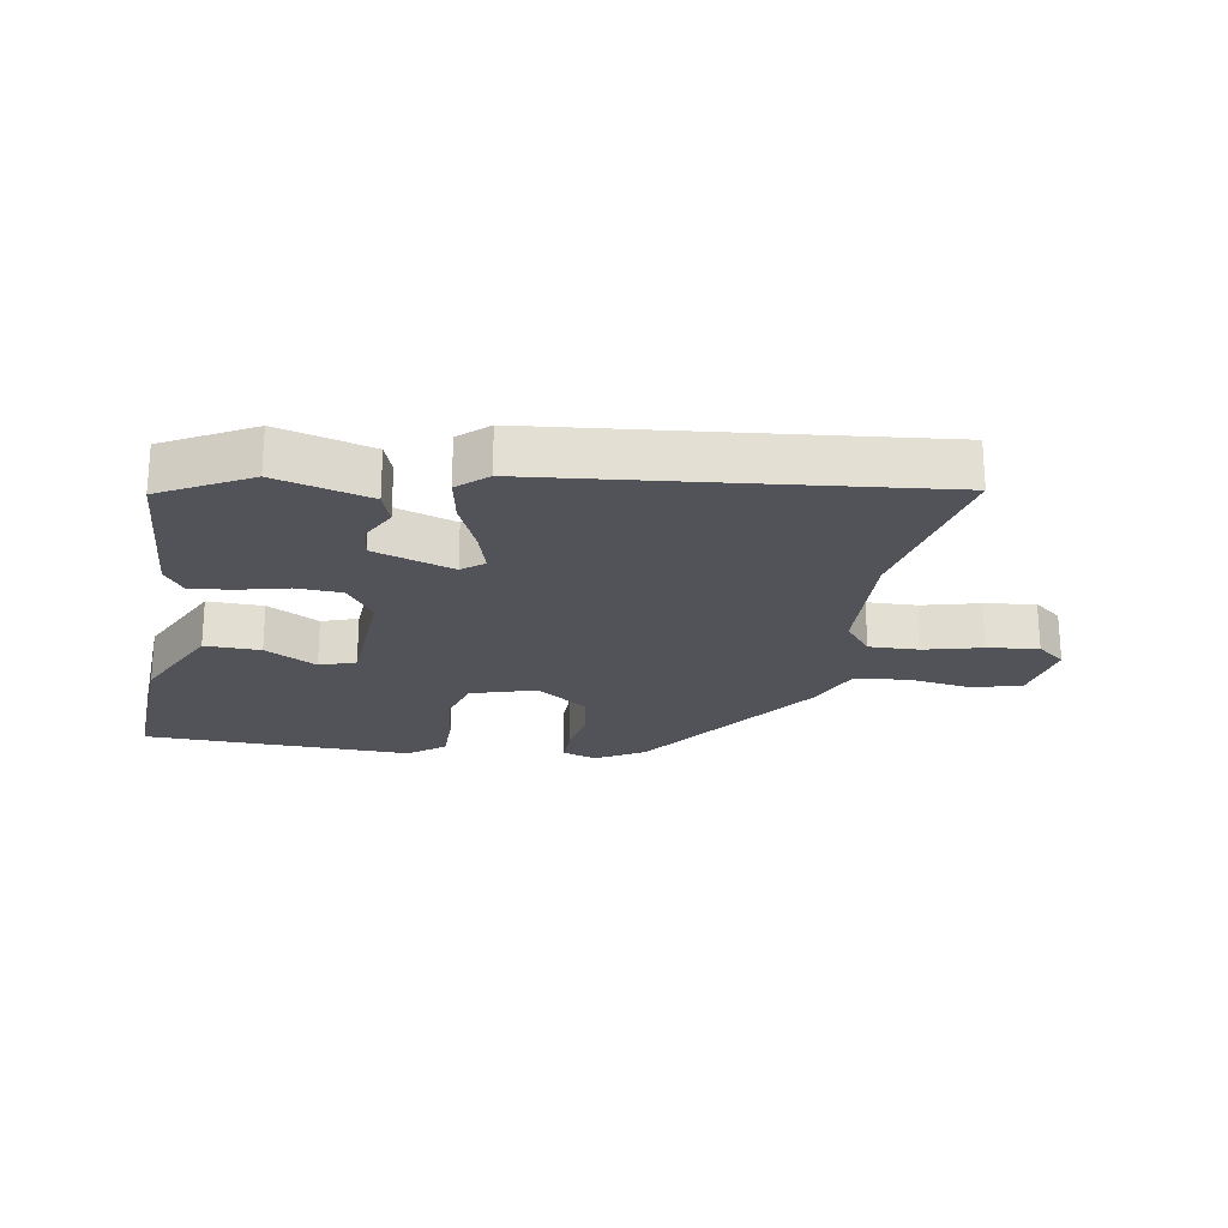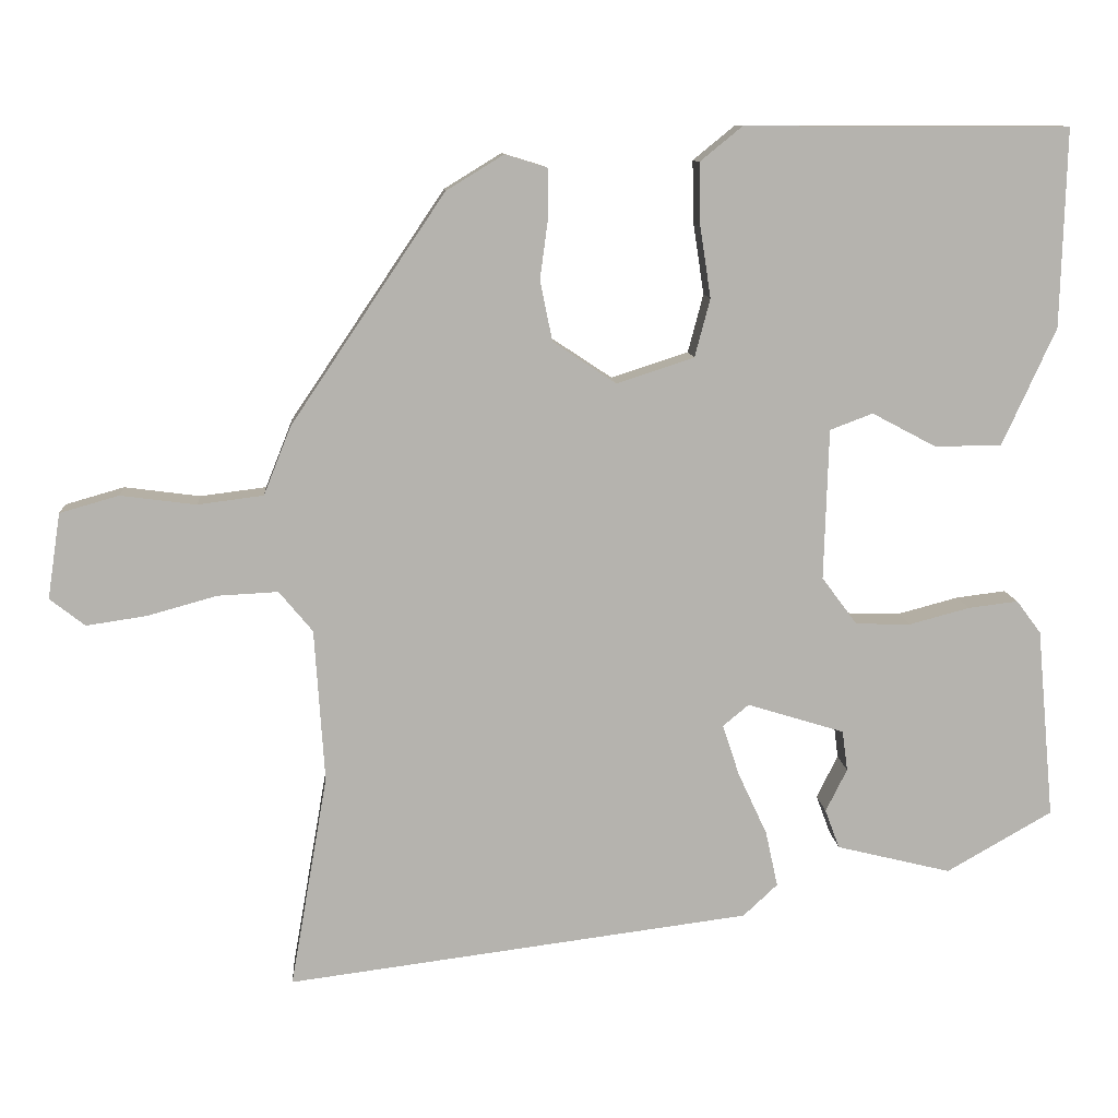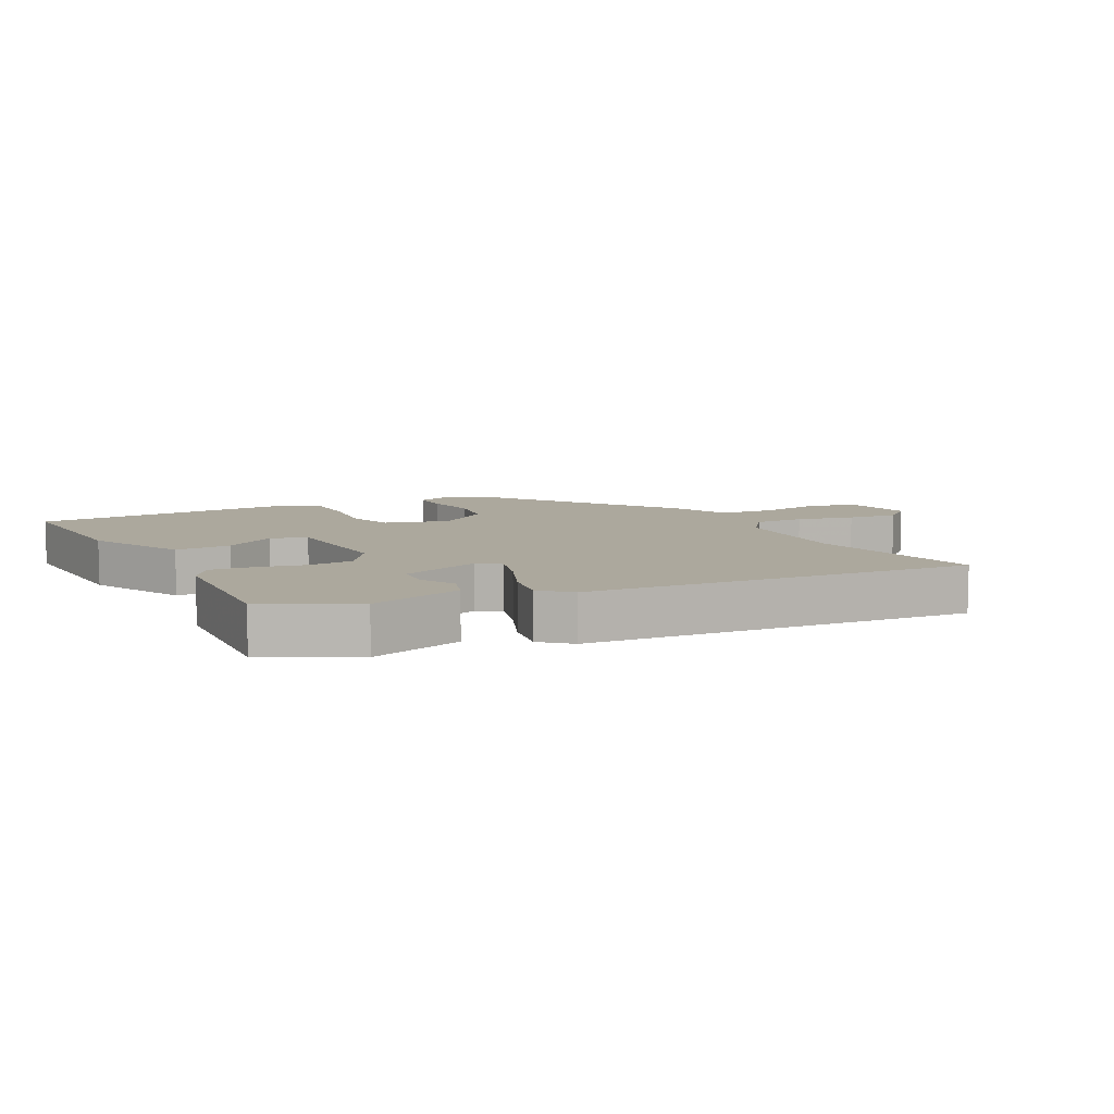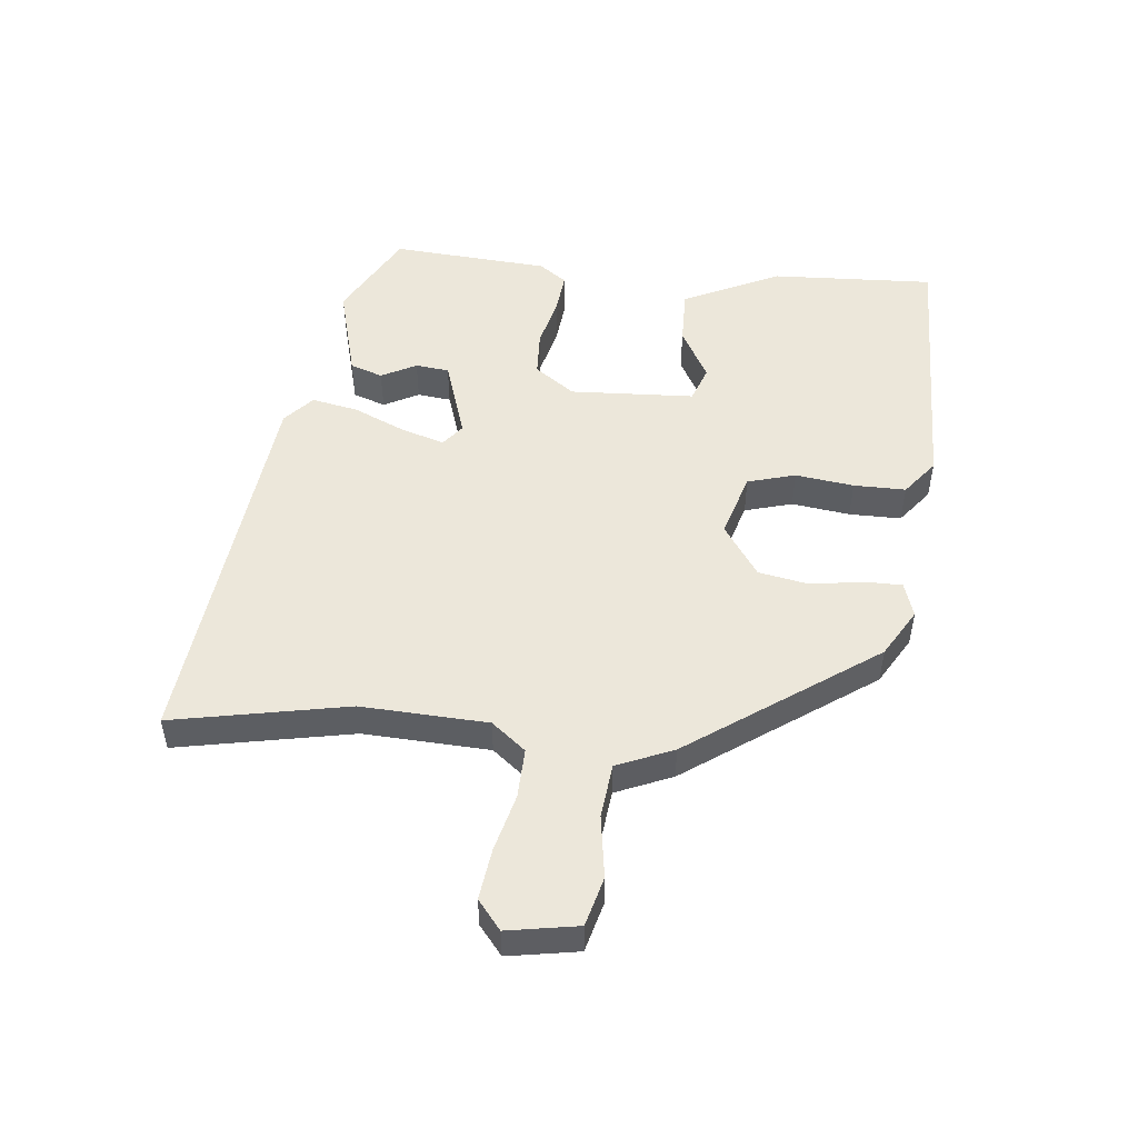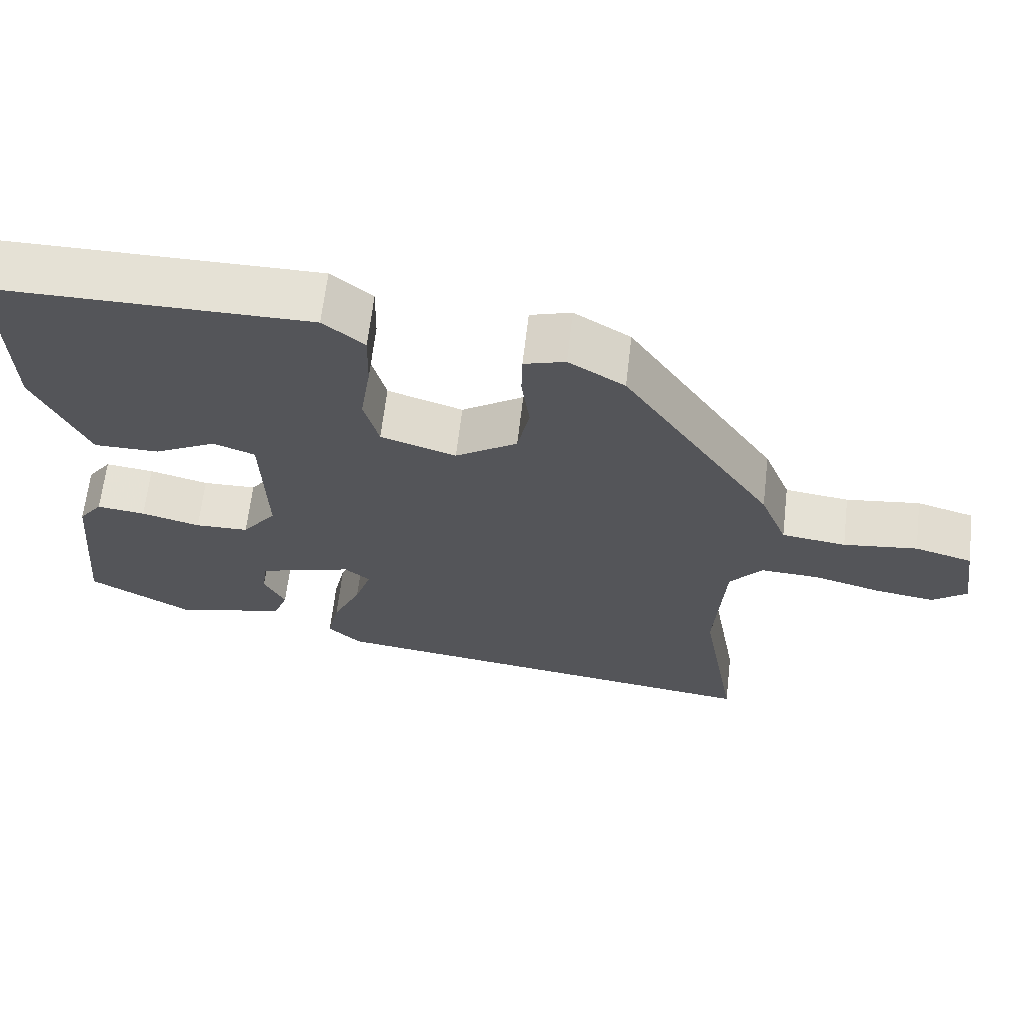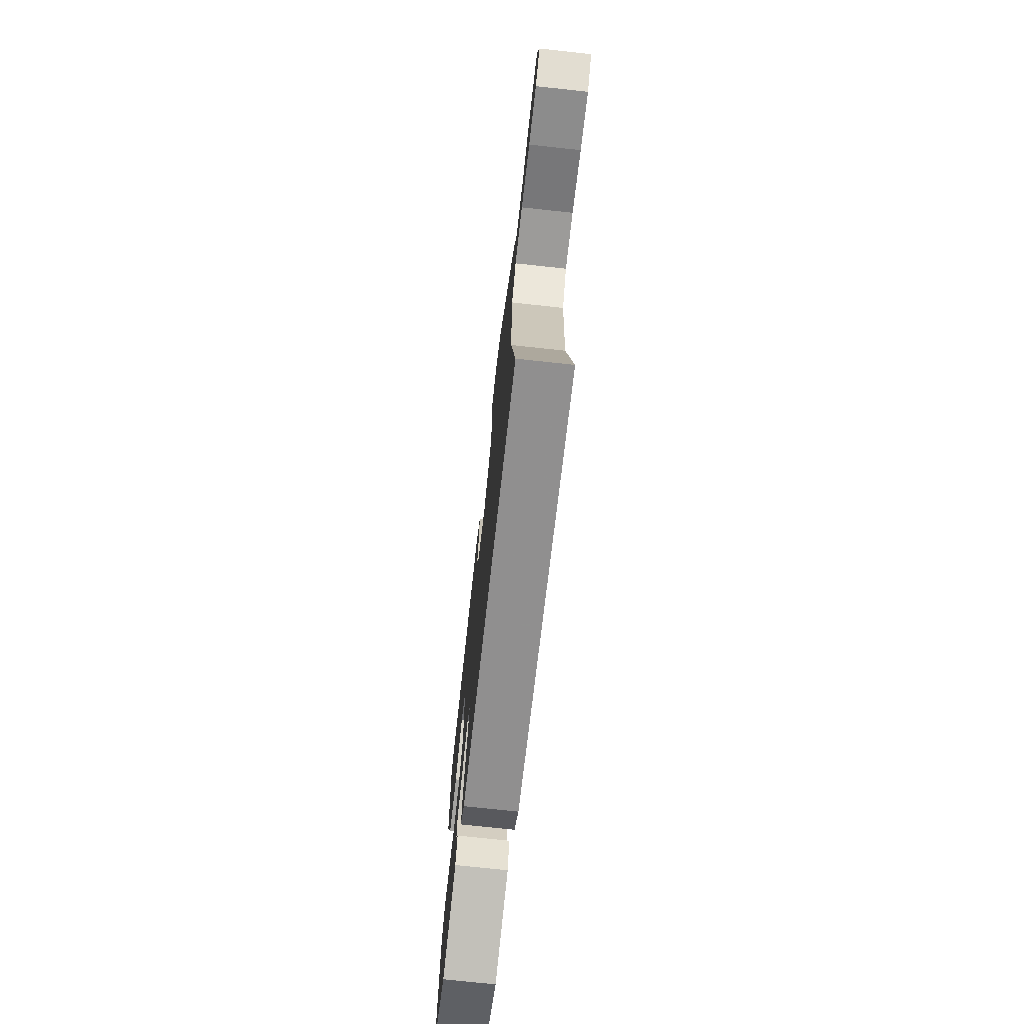
<metadata>
{"format":"obj","ext":"obj","renderer":"f3d","projection":"perspective","resolution":1024,"background":"white","views":[{"elev":-22.6,"azim":168.9,"up":"+Y"},{"elev":10.5,"azim":-4.2,"up":"+Z"},{"elev":8.6,"azim":150.1,"up":"+Y"},{"elev":50.9,"azim":-85.2,"up":"+Y"},{"elev":65.0,"azim":-173.3,"up":"+Z"},{"elev":-72.8,"azim":-96.2,"up":"+Z"}]}
</metadata>
<code>
v -0.309 0.07 0.421
v -0.234 0.07 0.467
v -0.179 0.07 0.45
v -0.178 0.07 0.39
v -0.189 0.07 0.308
v -0.173 0.07 0.229
v -0.09 0.07 0.174
v 0.011 0.07 0.207
v 0.031 0.07 0.283
v 0.017 0.07 0.375
v 0.015 0.07 0.457
v 0.07 0.07 0.502
v 0.494 0.07 0.501
v 0.487 0.07 0.242
v 0.417 0.07 0.088
v 0.329 0.07 0.088
v 0.246 0.07 0.132
v 0.19 0.07 0.111
v 0.184 0.07 -0.086
v 0.23 0.07 -0.148
v 0.302 0.07 -0.15
v 0.381 0.07 -0.129
v 0.446 0.07 -0.121
v 0.478 0.07 -0.164
v 0.501 0.07 -0.413
v 0.363 0.07 -0.492
v 0.213 0.07 -0.455
v 0.194 0.07 -0.404
v 0.222 0.07 -0.348
v 0.215 0.07 -0.295
v 0.088 0.07 -0.256
v 0.054 0.07 -0.284
v 0.076 0.07 -0.351
v 0.114 0.07 -0.433
v 0.13 0.07 -0.506
v 0.085 0.07 -0.548
v -0.522 0.07 -0.626
v -0.473 0.07 -0.347
v -0.486 0.07 -0.147
v -0.53 0.07 -0.094
v -0.609 0.07 -0.098
v -0.699 0.07 -0.123
v -0.779 0.07 -0.135
v -0.825 0.07 -0.099
v -0.808 0.07 0.013
v -0.731 0.07 0.035
v -0.632 0.07 0.022
v -0.546 0.07 0.033
v -0.51 0.07 0.123
v -0.309 0 0.421
v -0.234 0 0.467
v -0.179 0 0.45
v -0.178 0 0.39
v -0.189 0 0.308
v -0.173 0 0.229
v -0.09 0 0.174
v 0.011 0 0.207
v 0.031 0 0.283
v 0.017 0 0.375
v 0.015 0 0.457
v 0.07 0 0.502
v 0.494 0 0.501
v 0.487 0 0.242
v 0.417 0 0.088
v 0.329 0 0.088
v 0.246 0 0.132
v 0.19 0 0.111
v 0.184 0 -0.086
v 0.23 0 -0.148
v 0.302 0 -0.15
v 0.381 0 -0.129
v 0.446 0 -0.121
v 0.478 0 -0.164
v 0.501 0 -0.413
v 0.363 0 -0.492
v 0.213 0 -0.455
v 0.194 0 -0.404
v 0.222 0 -0.348
v 0.215 0 -0.295
v 0.088 0 -0.256
v 0.054 0 -0.284
v 0.076 0 -0.351
v 0.114 0 -0.433
v 0.13 0 -0.506
v 0.085 0 -0.548
v -0.522 0 -0.626
v -0.473 0 -0.347
v -0.486 0 -0.147
v -0.53 0 -0.094
v -0.609 0 -0.098
v -0.699 0 -0.123
v -0.779 0 -0.135
v -0.825 0 -0.099
v -0.808 0 0.013
v -0.731 0 0.035
v -0.632 0 0.022
v -0.546 0 0.033
v -0.51 0 0.123
f 48 49 1 2
f 44 45 46 47
f 44 47 48
f 41 42 43 44
f 40 41 44 48
f 39 40 48 2
f 35 36 37 38
f 33 34 35 38
f 32 33 38 39
f 31 32 39
f 26 27 28 29
f 26 29 30
f 25 26 30
f 24 25 30
f 21 22 23 24
f 20 21 24 30
f 19 20 30 31
f 14 15 16 17
f 14 17 18
f 13 14 18
f 12 13 18
f 9 10 11 12
f 9 12 18 19
f 2 3 4 5
f 2 5 6
f 39 2 6
f 31 39 6 7
f 8 9 19 31
f 7 8 31
f 51 50 98 97
f 96 95 94 93
f 97 96 93
f 93 92 91 90
f 97 93 90 89
f 51 97 89 88
f 87 86 85 84
f 87 84 83 82
f 88 87 82 81
f 88 81 80
f 78 77 76 75
f 79 78 75
f 79 75 74
f 79 74 73
f 73 72 71 70
f 79 73 70 69
f 80 79 69 68
f 66 65 64 63
f 67 66 63
f 67 63 62
f 67 62 61
f 61 60 59 58
f 68 67 61 58
f 54 53 52 51
f 55 54 51
f 55 51 88
f 56 55 88 80
f 80 68 58 57
f 80 57 56
f 1 50 51 2
f 2 51 52 3
f 3 52 53 4
f 4 53 54 5
f 5 54 55 6
f 6 55 56 7
f 7 56 57 8
f 8 57 58 9
f 9 58 59 10
f 10 59 60 11
f 11 60 61 12
f 12 61 62 13
f 13 62 63 14
f 14 63 64 15
f 15 64 65 16
f 16 65 66 17
f 17 66 67 18
f 18 67 68 19
f 19 68 69 20
f 20 69 70 21
f 21 70 71 22
f 22 71 72 23
f 23 72 73 24
f 24 73 74 25
f 25 74 75 26
f 26 75 76 27
f 27 76 77 28
f 28 77 78 29
f 29 78 79 30
f 30 79 80 31
f 31 80 81 32
f 32 81 82 33
f 33 82 83 34
f 34 83 84 35
f 35 84 85 36
f 36 85 86 37
f 37 86 87 38
f 38 87 88 39
f 39 88 89 40
f 40 89 90 41
f 41 90 91 42
f 42 91 92 43
f 43 92 93 44
f 44 93 94 45
f 45 94 95 46
f 46 95 96 47
f 47 96 97 48
f 48 97 98 49
f 49 98 50 1

</code>
